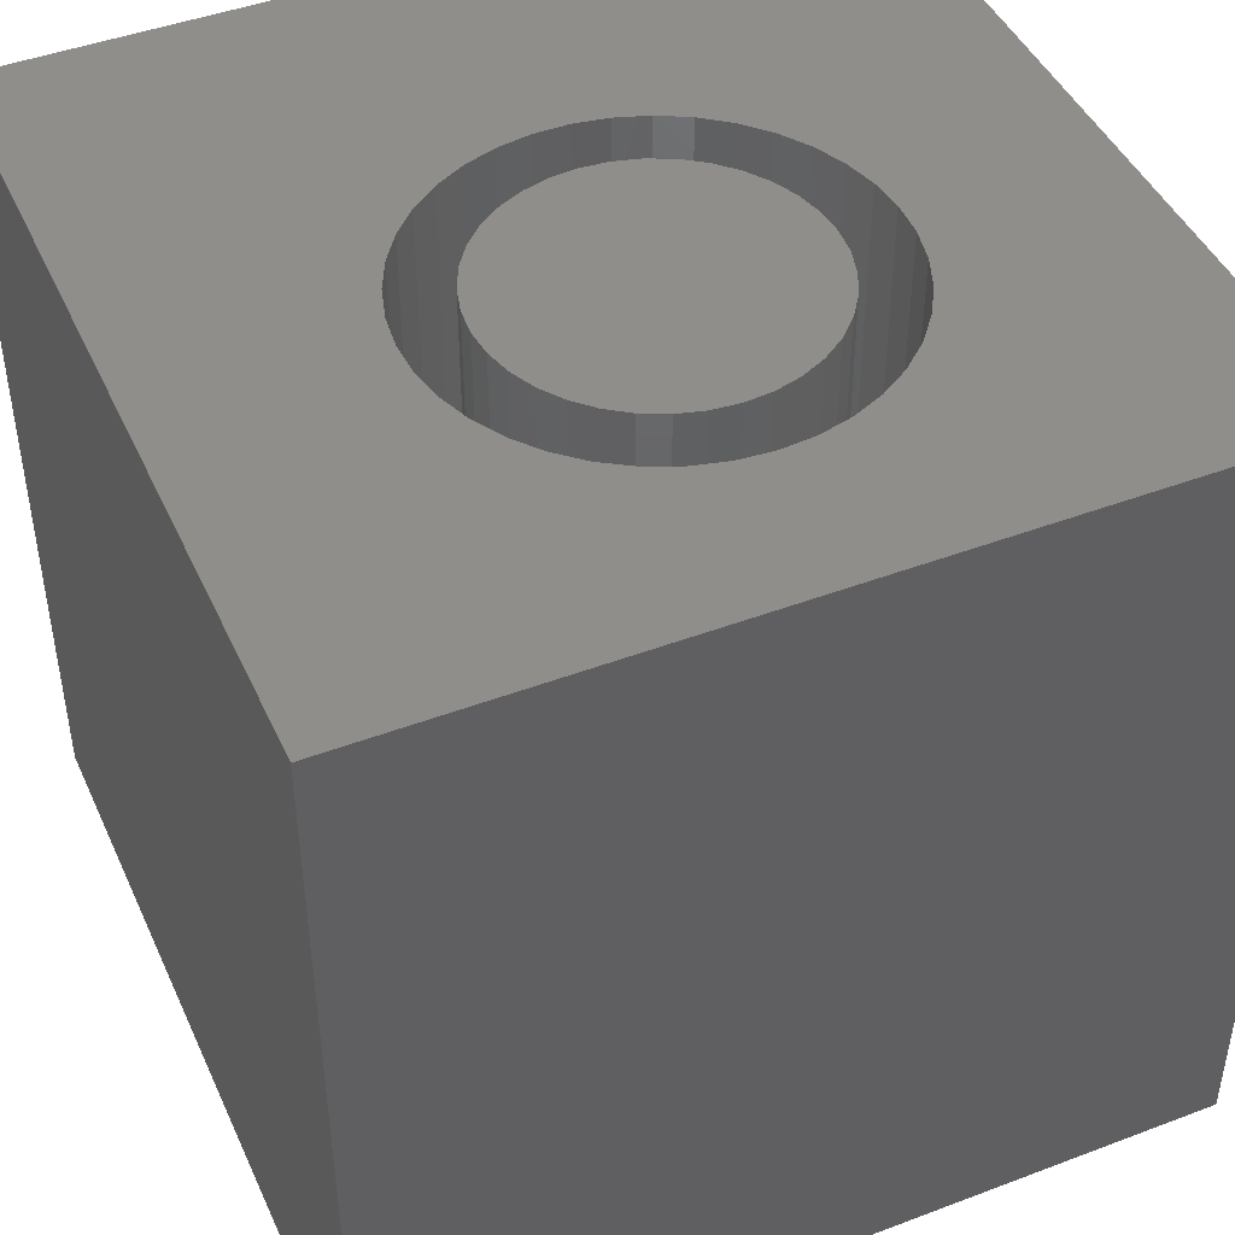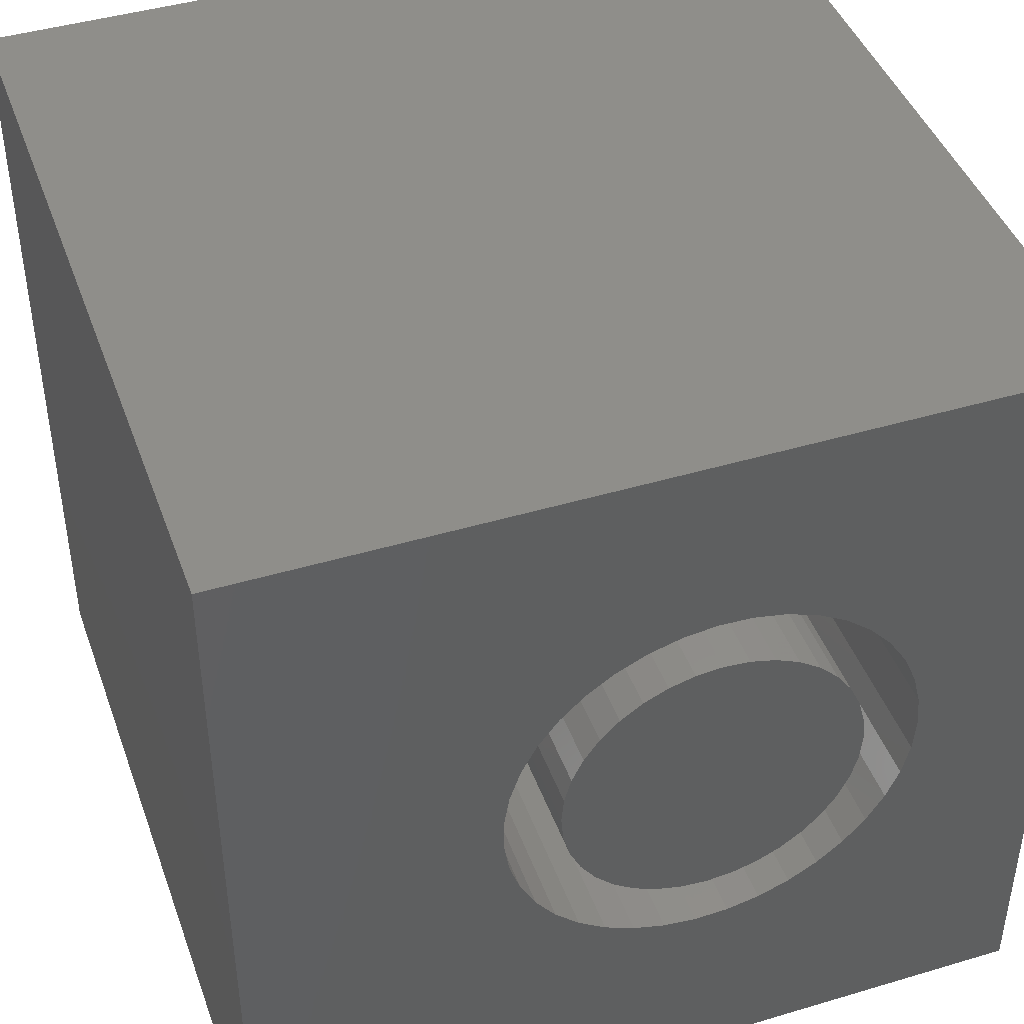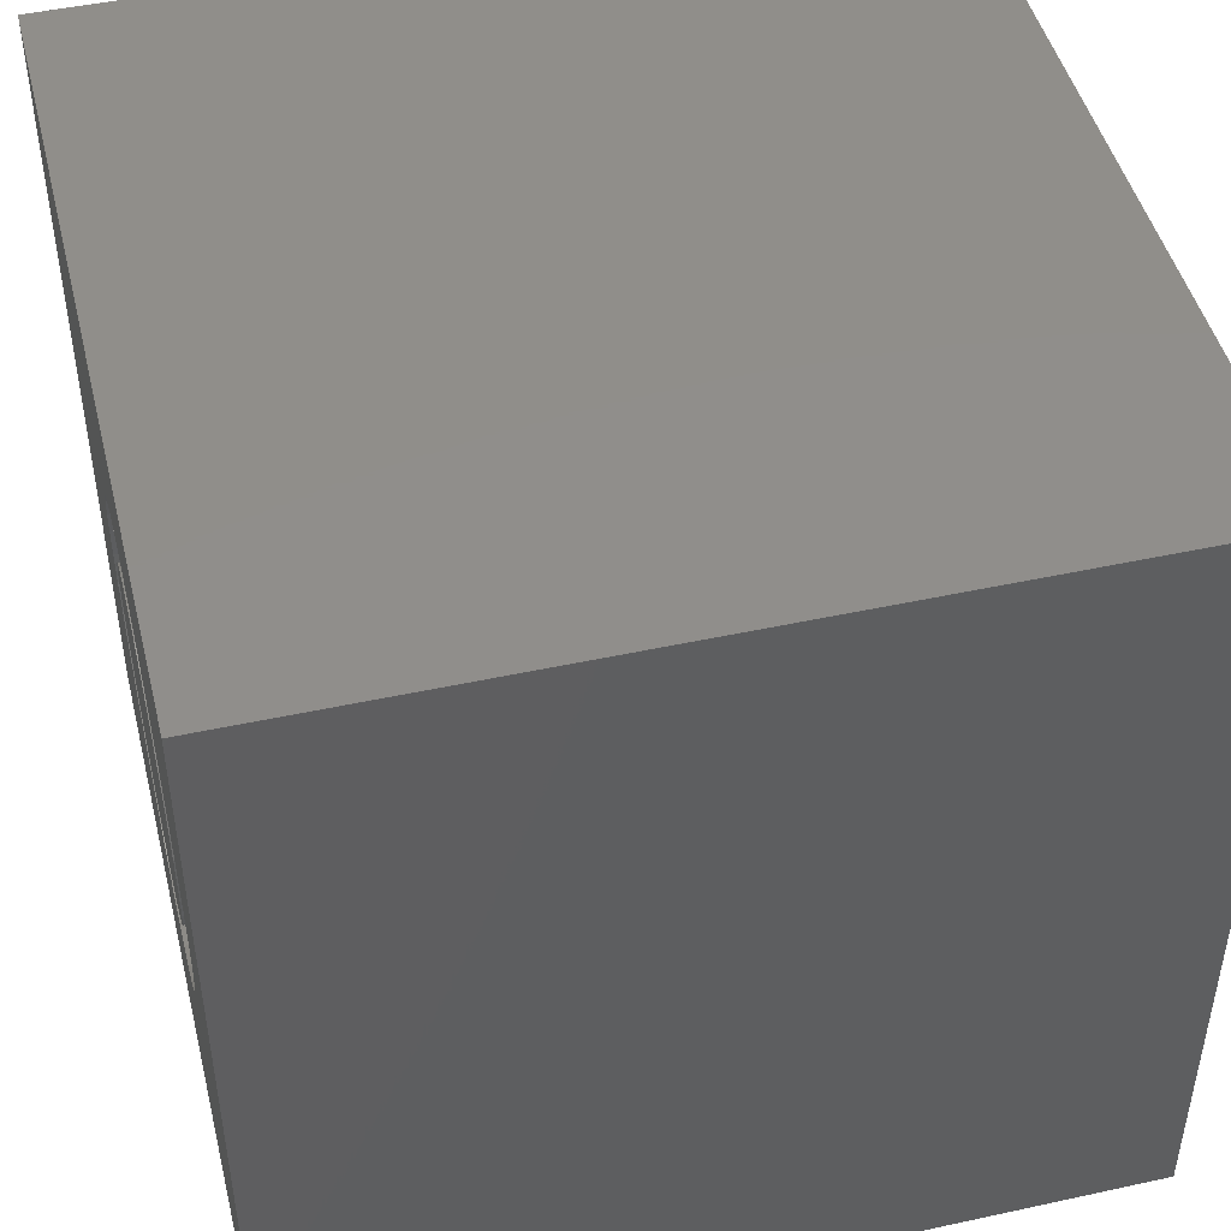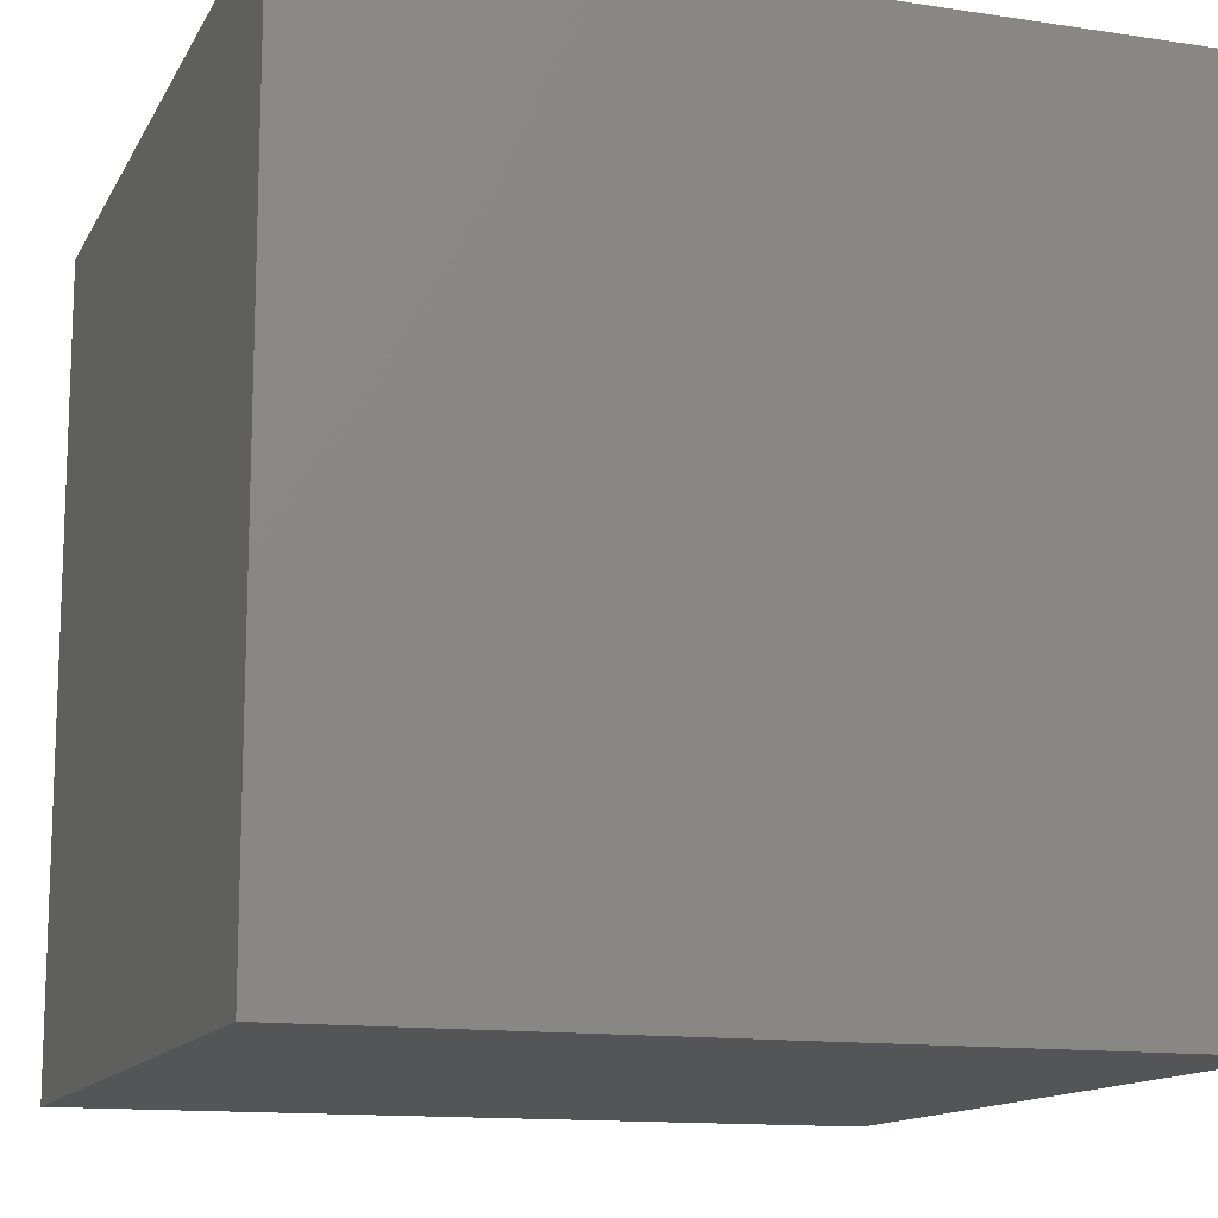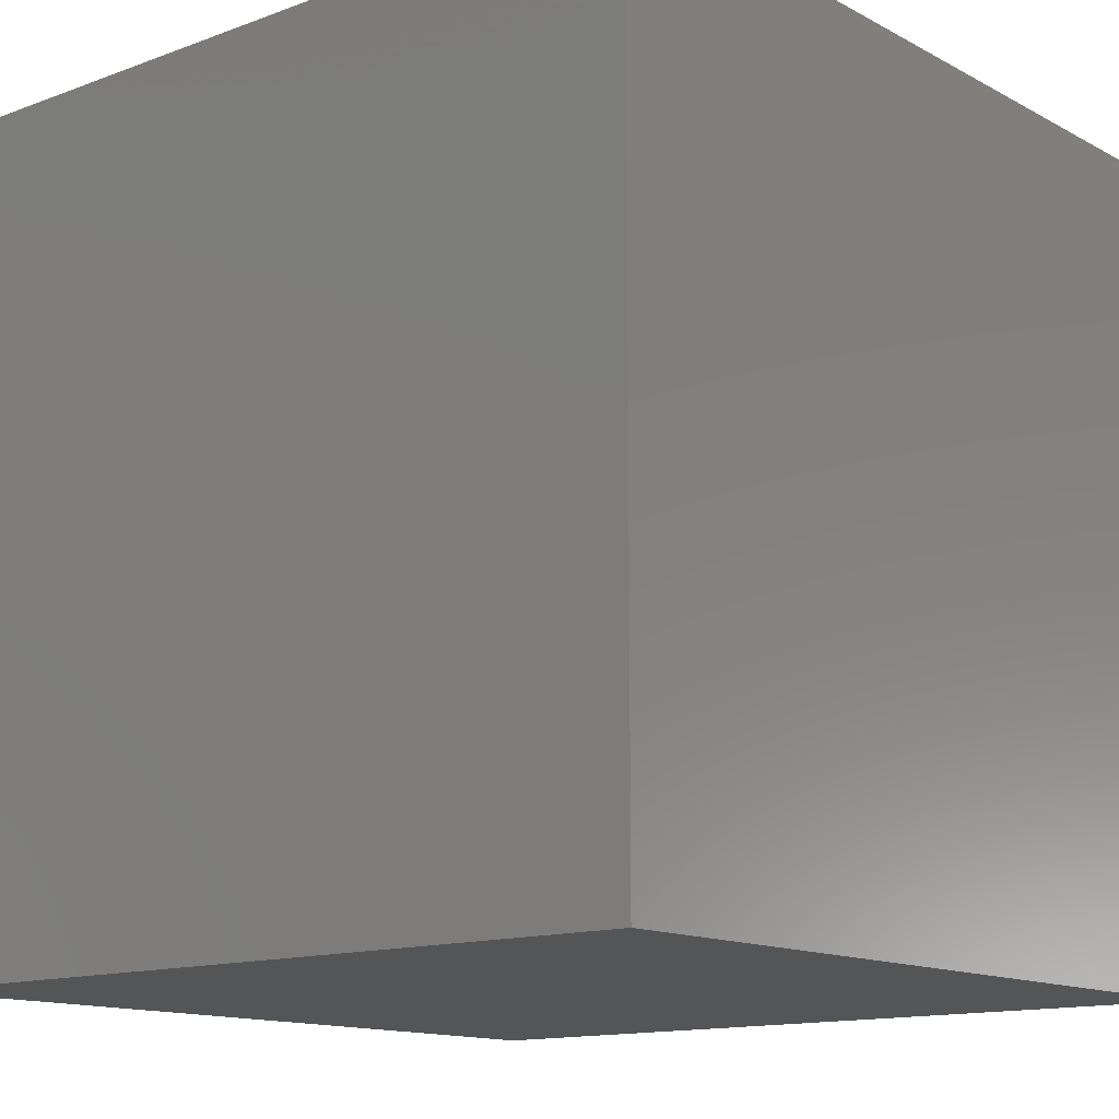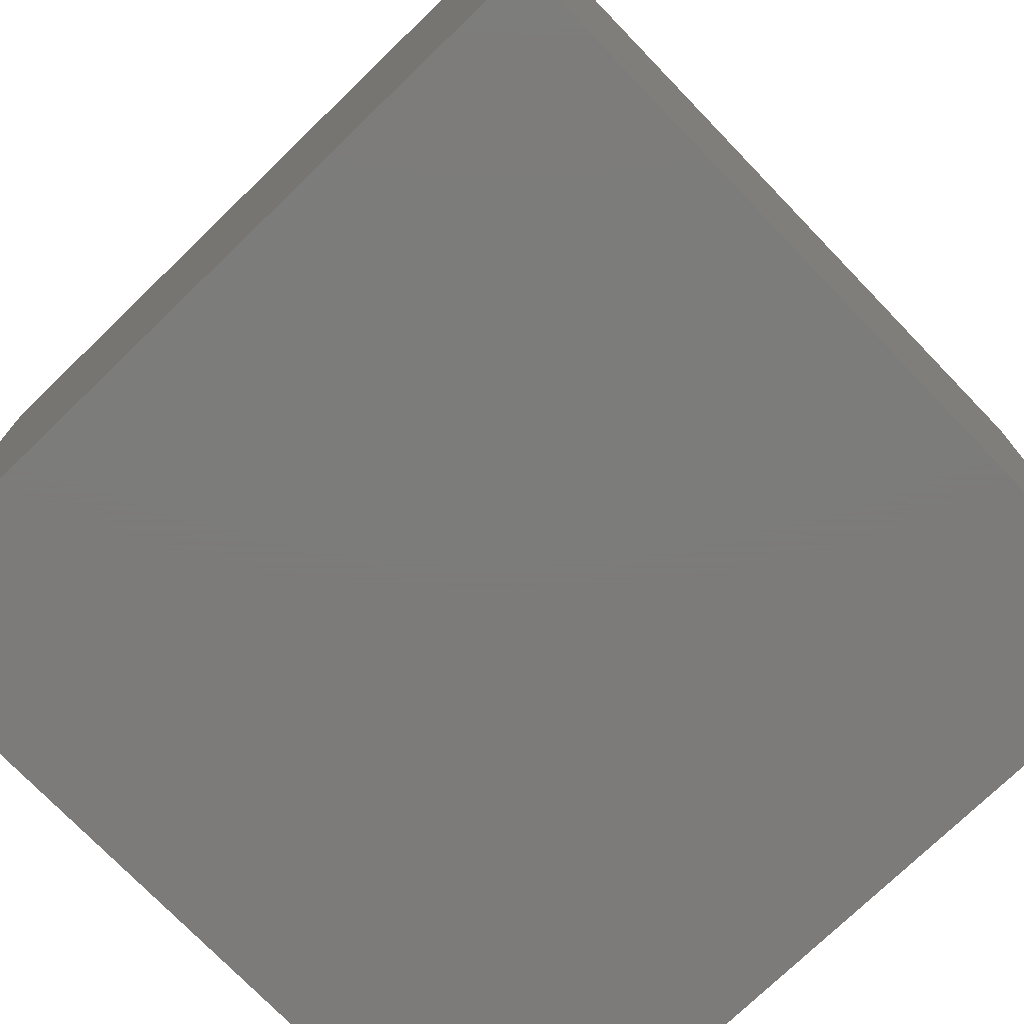
<metadata>
{"format":"stl","ext":"stl","renderer":"f3d","projection":"perspective","resolution":1024,"background":"white","views":[{"elev":45.2,"azim":66.4,"up":"+Z"},{"elev":43.7,"azim":-19.3,"up":"+Y"},{"elev":46.8,"azim":76.1,"up":"+Y"},{"elev":-13.2,"azim":160.9,"up":"+Z"},{"elev":-13.4,"azim":129.9,"up":"+Y"},{"elev":-75.1,"azim":-136.0,"up":"+Z"}]}
</metadata>
<code>
# stl→obj: 158 verts, 312 faces
v 0 10 10
v 0 10 0
v 0 0 10
v 0 0 0
v 10 10 10
v 8.229 5.104 10
v 10 0 10
v 8.196 4.696 10
v 8.098 4.299 10
v 7.938 3.923 10
v 7.719 3.577 10
v 7.448 3.271 10
v 7.131 3.013 10
v 6.777 2.808 10
v 6.395 2.663 10
v 3.54 3.746 10
v 3.35 4.108 10
v 5.994 7.626 10
v 6.395 7.545 10
v 6.777 7.4 10
v 7.131 7.195 10
v 7.448 6.936 10
v 7.719 6.63 10
v 7.938 6.285 10
v 4.417 7.304 10
v 4.787 7.48 10
v 5.179 7.594 10
v 5.585 7.643 10
v 8.098 5.909 10
v 8.196 5.512 10
v 5.994 2.581 10
v 5.585 2.565 10
v 3.22 5.712 10
v 3.35 6.1 10
v 3.54 6.462 10
v 5.179 2.614 10
v 4.787 2.728 10
v 4.417 2.903 10
v 3.22 4.496 10
v 3.155 4.899 10
v 3.155 5.308 10
v 3.786 6.789 10
v 4.081 7.072 10
v 4.081 3.136 10
v 3.786 3.419 10
v 10 10 0
v 10 0 0
v 8.196 4.696 4.869
v 8.229 5.104 4.869
v 8.196 5.512 4.869
v 8.098 5.909 4.869
v 7.938 6.285 4.869
v 7.719 6.63 4.869
v 7.448 6.936 4.869
v 7.131 7.195 4.869
v 6.777 7.4 4.869
v 6.395 7.545 4.869
v 5.994 7.626 4.869
v 5.585 7.643 4.869
v 5.179 7.594 4.869
v 4.787 7.48 4.869
v 4.417 7.304 4.869
v 4.081 7.072 4.869
v 3.786 6.789 4.869
v 3.54 6.462 4.869
v 3.35 6.1 4.869
v 3.22 5.712 4.869
v 3.155 5.308 4.869
v 3.155 4.899 4.869
v 3.22 4.496 4.869
v 3.35 4.108 4.869
v 3.54 3.746 4.869
v 3.786 3.419 4.869
v 4.081 3.136 4.869
v 4.417 2.903 4.869
v 4.787 2.728 4.869
v 5.179 2.614 4.869
v 5.585 2.565 4.869
v 5.994 2.581 4.869
v 6.395 2.663 4.869
v 6.777 2.808 4.869
v 7.131 3.013 4.869
v 7.448 3.271 4.869
v 7.719 3.577 4.869
v 7.938 3.923 4.869
v 8.098 4.299 4.869
v 6.322 3.362 4.869
v 6.615 3.498 4.869
v 6.879 3.684 4.869
v 7.108 3.912 4.869
v 7.293 4.177 4.869
v 7.43 4.47 4.869
v 7.514 4.782 4.869
v 7.542 5.104 4.869
v 7.514 5.426 4.869
v 7.43 5.738 4.869
v 7.293 6.031 4.869
v 7.108 6.296 4.869
v 6.879 6.524 4.869
v 3.862 5.426 4.869
v 3.833 5.104 4.869
v 3.862 4.782 4.869
v 3.945 4.47 4.869
v 4.082 4.177 4.869
v 4.267 3.912 4.869
v 4.496 3.684 4.869
v 4.761 3.498 4.869
v 5.053 3.362 4.869
v 5.366 3.278 4.869
v 5.688 3.25 4.869
v 6.01 3.278 4.869
v 6.615 6.71 4.869
v 6.322 6.846 4.869
v 6.01 6.93 4.869
v 5.688 6.958 4.869
v 5.366 6.93 4.869
v 5.053 6.846 4.869
v 4.761 6.71 4.869
v 4.496 6.524 4.869
v 4.267 6.296 4.869
v 4.082 6.031 4.869
v 3.945 5.738 4.869
v 7.542 5.104 10
v 7.514 4.782 10
v 7.43 4.47 10
v 7.293 4.177 10
v 7.108 3.912 10
v 6.879 3.684 10
v 6.615 3.498 10
v 6.322 3.362 10
v 6.01 3.278 10
v 5.688 3.25 10
v 5.366 3.278 10
v 5.053 3.362 10
v 4.761 3.498 10
v 4.496 3.684 10
v 4.267 3.912 10
v 4.082 4.177 10
v 3.945 4.47 10
v 3.862 4.782 10
v 3.833 5.104 10
v 3.862 5.426 10
v 3.945 5.738 10
v 4.082 6.031 10
v 4.267 6.296 10
v 4.496 6.524 10
v 4.761 6.71 10
v 5.053 6.846 10
v 5.366 6.93 10
v 5.688 6.958 10
v 6.01 6.93 10
v 6.322 6.846 10
v 6.615 6.71 10
v 6.879 6.524 10
v 7.108 6.296 10
v 7.293 6.031 10
v 7.43 5.738 10
v 7.514 5.426 10
f 1 2 3
f 3 2 4
f 5 6 7
f 7 6 8
f 7 8 9
f 9 10 7
f 7 10 11
f 7 11 12
f 12 13 7
f 7 13 14
f 7 14 15
f 16 17 3
f 18 19 5
f 5 19 20
f 5 20 21
f 21 22 5
f 5 22 23
f 5 23 24
f 25 26 1
f 1 26 27
f 1 27 5
f 5 27 28
f 5 28 18
f 24 29 5
f 5 29 30
f 5 30 6
f 15 31 7
f 7 31 32
f 7 32 3
f 33 34 1
f 1 34 35
f 32 36 3
f 3 36 37
f 3 37 38
f 17 39 3
f 3 39 40
f 3 40 1
f 1 40 41
f 1 41 33
f 35 42 1
f 1 42 43
f 1 43 25
f 38 44 3
f 3 44 45
f 3 45 16
f 46 5 47
f 47 5 7
f 2 46 4
f 4 46 47
f 5 46 1
f 1 46 2
f 47 7 4
f 4 7 3
f 48 6 49
f 49 6 30
f 49 30 50
f 50 30 29
f 50 29 51
f 51 29 24
f 51 24 52
f 52 24 23
f 52 23 53
f 53 23 22
f 53 22 54
f 54 22 21
f 54 21 55
f 55 21 20
f 55 20 56
f 56 20 19
f 56 19 57
f 57 19 18
f 57 18 58
f 58 18 28
f 58 28 59
f 59 28 27
f 59 27 60
f 60 27 26
f 60 26 61
f 61 26 25
f 61 25 62
f 62 25 43
f 62 43 63
f 63 43 42
f 63 42 64
f 64 42 35
f 64 35 65
f 65 35 34
f 65 34 66
f 66 34 33
f 66 33 67
f 67 33 41
f 67 41 68
f 68 41 40
f 68 40 69
f 69 40 39
f 69 39 70
f 70 39 17
f 70 17 71
f 71 17 16
f 71 16 72
f 72 16 45
f 72 45 73
f 73 45 44
f 73 44 74
f 74 44 38
f 74 38 75
f 75 38 37
f 75 37 76
f 76 37 36
f 76 36 77
f 77 36 32
f 77 32 78
f 78 32 31
f 78 31 79
f 79 31 15
f 79 15 80
f 80 15 14
f 80 14 81
f 81 14 13
f 81 13 82
f 82 13 12
f 82 12 83
f 83 12 11
f 83 11 84
f 84 11 10
f 84 10 85
f 85 10 9
f 85 9 86
f 86 9 8
f 86 8 48
f 48 8 6
f 87 81 88
f 88 81 82
f 88 82 89
f 89 82 83
f 89 83 90
f 90 83 84
f 90 84 91
f 91 84 85
f 91 85 92
f 92 85 86
f 92 86 93
f 93 86 48
f 93 48 94
f 94 48 49
f 94 49 95
f 95 49 50
f 95 50 96
f 96 50 51
f 96 51 97
f 97 51 52
f 97 52 98
f 98 52 53
f 98 53 99
f 100 68 101
f 101 68 69
f 101 69 102
f 102 69 70
f 102 70 103
f 103 70 71
f 103 71 104
f 104 71 72
f 104 72 105
f 105 72 73
f 105 73 106
f 106 73 74
f 106 74 107
f 107 74 75
f 107 75 108
f 108 75 76
f 108 76 109
f 109 76 77
f 109 77 110
f 110 77 78
f 110 78 111
f 111 78 79
f 111 79 87
f 87 79 80
f 87 80 81
f 53 54 99
f 99 54 55
f 99 55 112
f 112 55 56
f 112 56 113
f 113 56 57
f 113 57 114
f 114 57 58
f 114 58 115
f 115 58 59
f 115 59 116
f 116 59 60
f 116 60 117
f 117 60 61
f 117 61 118
f 118 61 62
f 118 62 119
f 119 62 63
f 119 63 120
f 120 63 64
f 120 64 121
f 121 64 65
f 121 65 122
f 122 65 66
f 122 66 100
f 100 66 67
f 100 67 68
f 95 123 94
f 94 123 124
f 94 124 93
f 93 124 125
f 93 125 92
f 92 125 126
f 92 126 91
f 91 126 127
f 91 127 90
f 90 127 128
f 90 128 89
f 89 128 129
f 89 129 88
f 88 129 130
f 88 130 87
f 87 130 131
f 87 131 111
f 111 131 132
f 111 132 110
f 110 132 133
f 110 133 109
f 109 133 134
f 109 134 108
f 108 134 135
f 108 135 107
f 107 135 136
f 107 136 106
f 106 136 137
f 106 137 105
f 105 137 138
f 105 138 104
f 104 138 139
f 104 139 103
f 103 139 140
f 103 140 102
f 102 140 141
f 102 141 101
f 101 141 142
f 101 142 100
f 100 142 143
f 100 143 122
f 122 143 144
f 122 144 121
f 121 144 145
f 121 145 120
f 120 145 146
f 120 146 119
f 119 146 147
f 119 147 118
f 118 147 148
f 118 148 117
f 117 148 149
f 117 149 116
f 116 149 150
f 116 150 115
f 115 150 151
f 115 151 114
f 114 151 152
f 114 152 113
f 113 152 153
f 113 153 112
f 112 153 154
f 112 154 99
f 99 154 155
f 99 155 98
f 98 155 156
f 98 156 97
f 97 156 157
f 97 157 96
f 96 157 158
f 96 158 95
f 95 158 123
f 143 126 144
f 144 126 125
f 144 125 124
f 143 142 126
f 126 142 141
f 126 141 140
f 140 139 126
f 126 139 138
f 126 138 137
f 137 136 126
f 126 136 135
f 126 135 134
f 131 130 132
f 132 130 129
f 132 129 128
f 123 149 124
f 124 149 148
f 124 148 147
f 147 146 124
f 124 146 145
f 124 145 144
f 134 133 126
f 126 133 132
f 126 132 127
f 127 132 128
f 158 151 123
f 123 151 150
f 123 150 149
f 154 153 155
f 155 153 156
f 158 157 151
f 151 157 156
f 151 156 152
f 152 156 153

</code>
